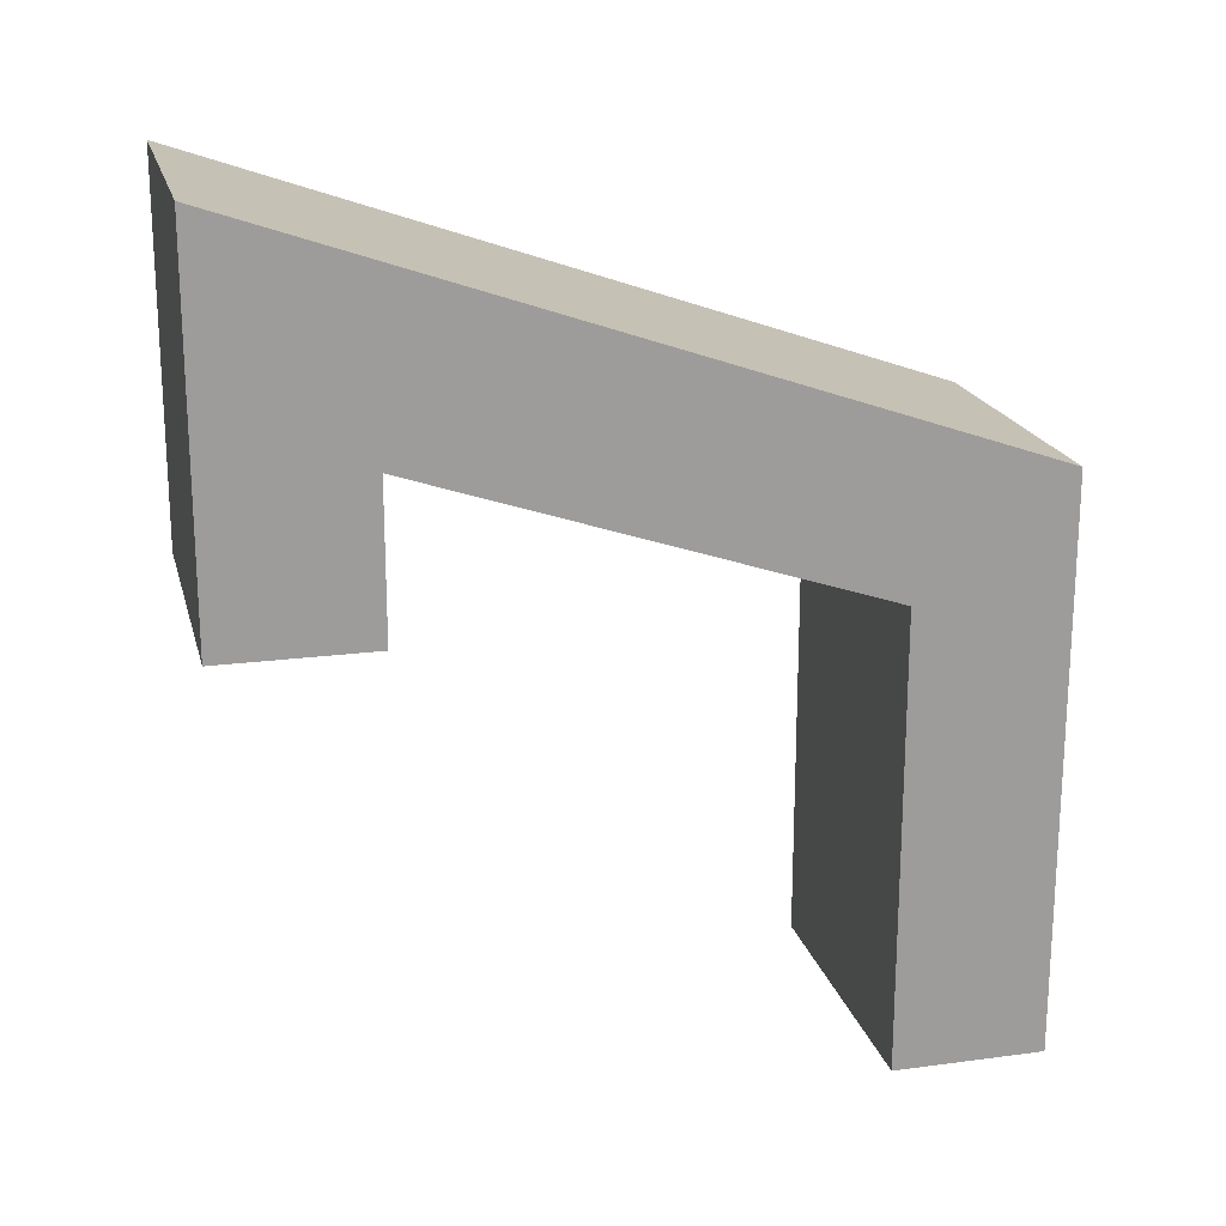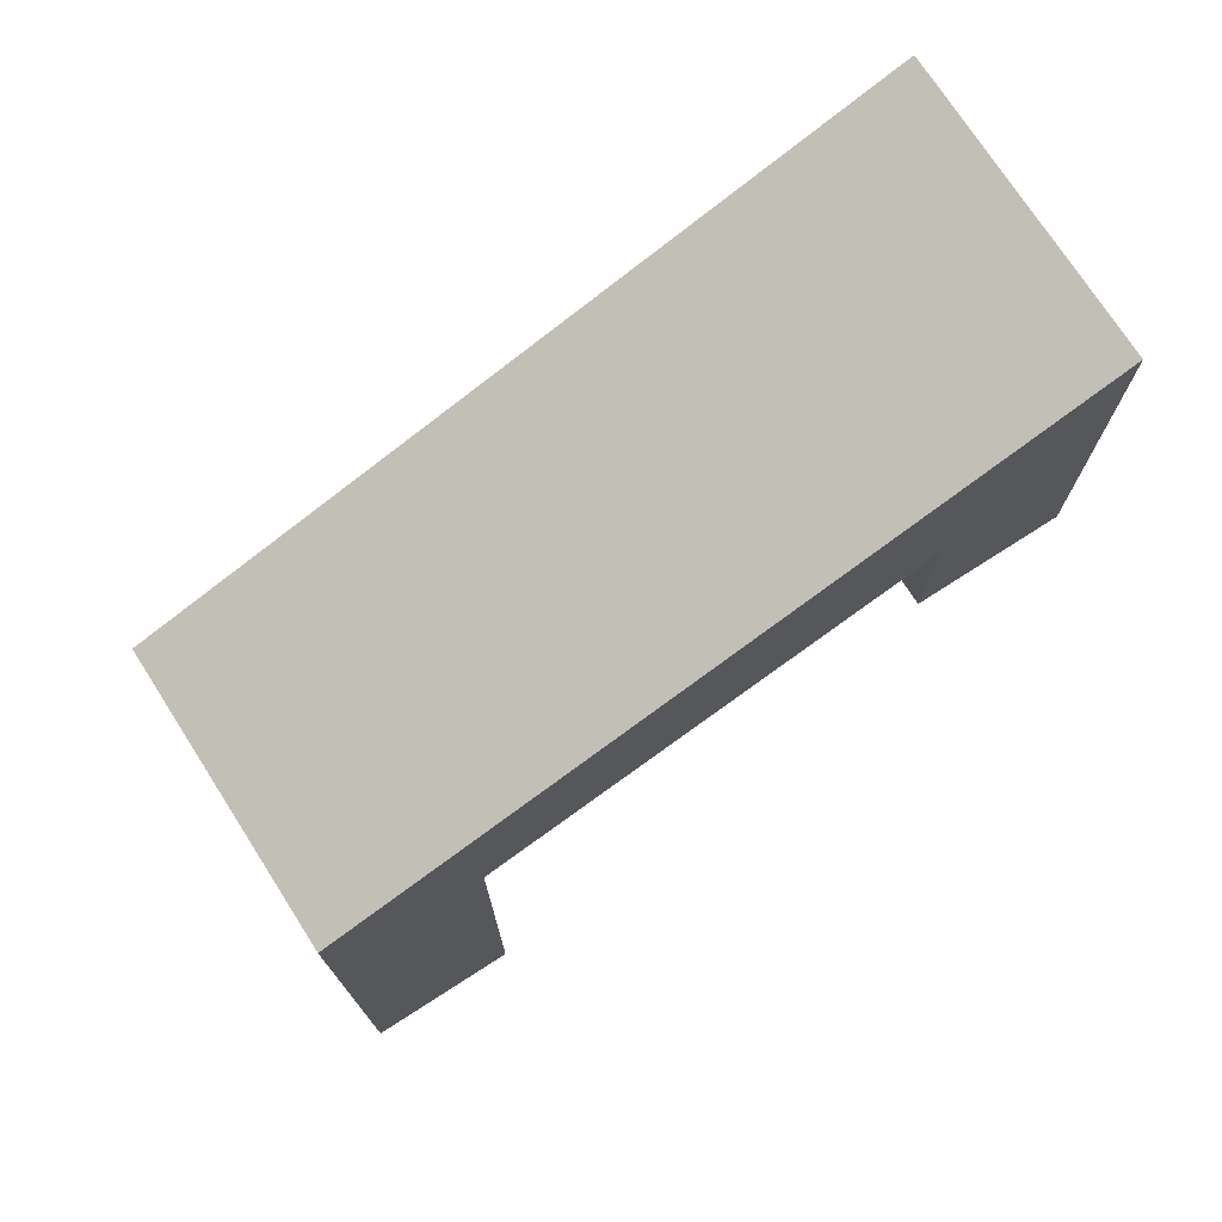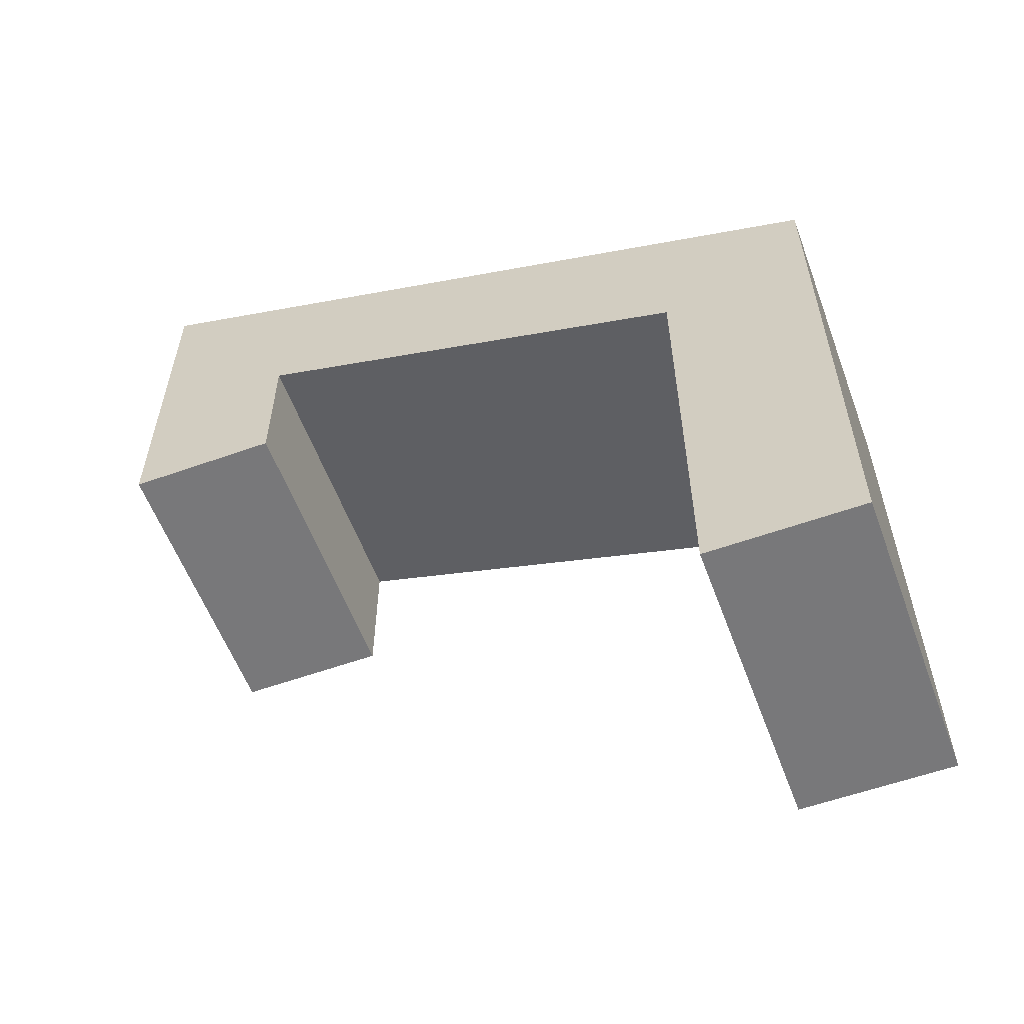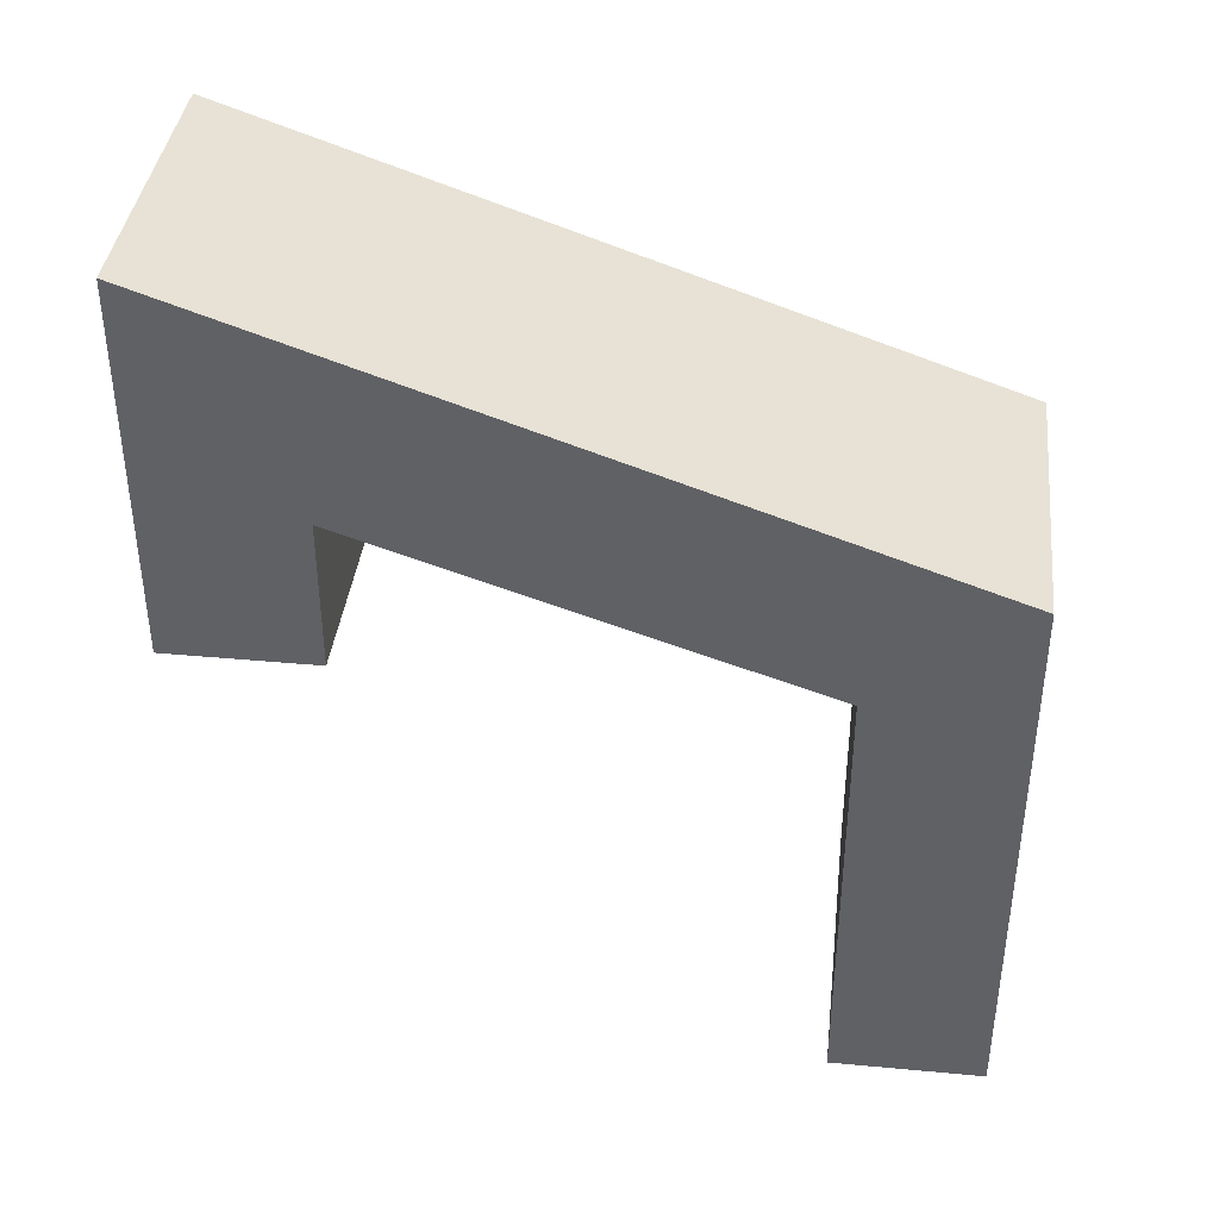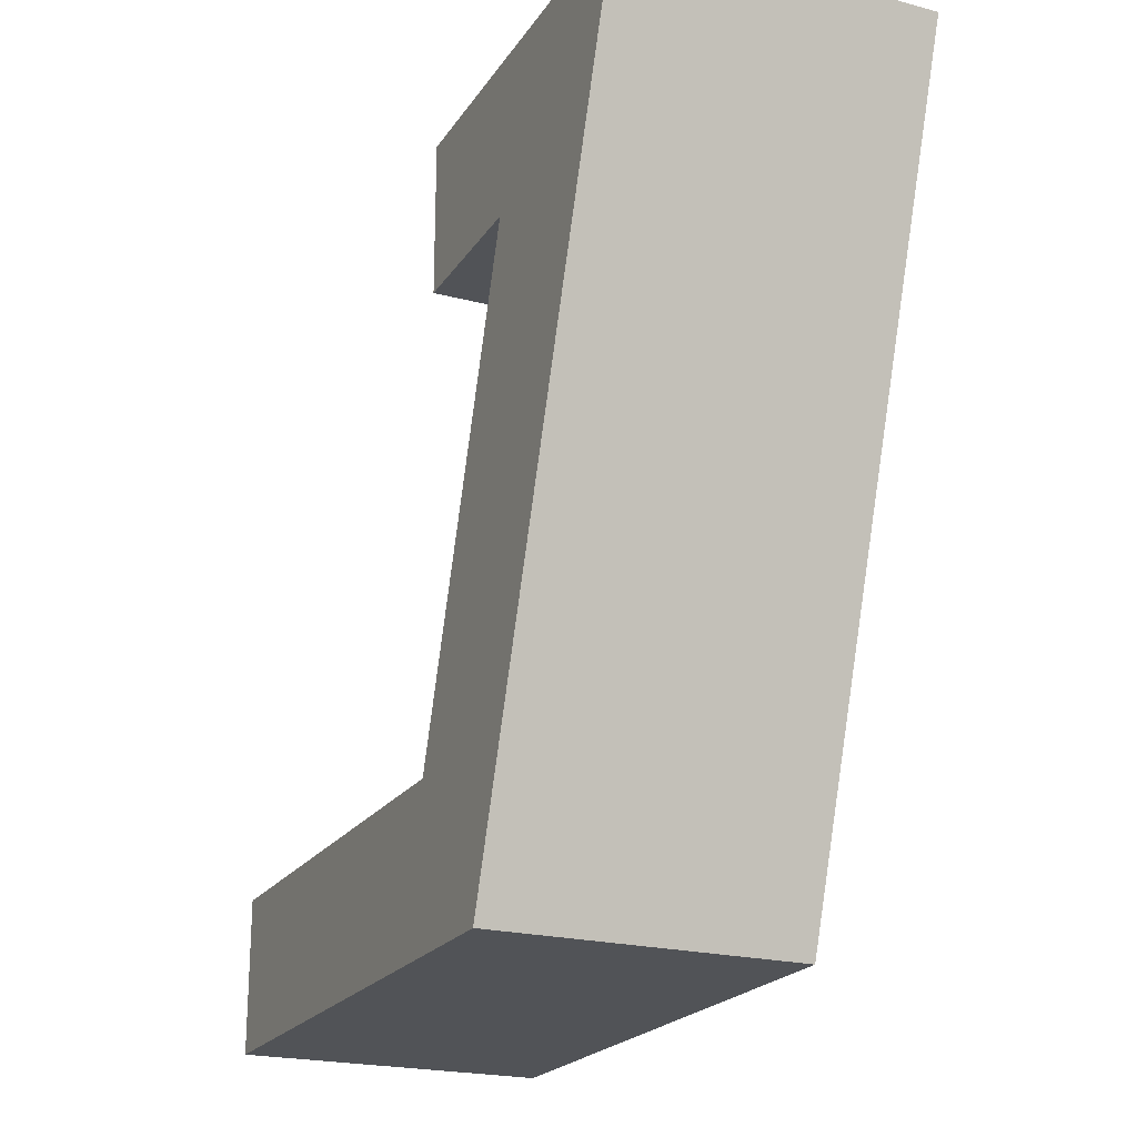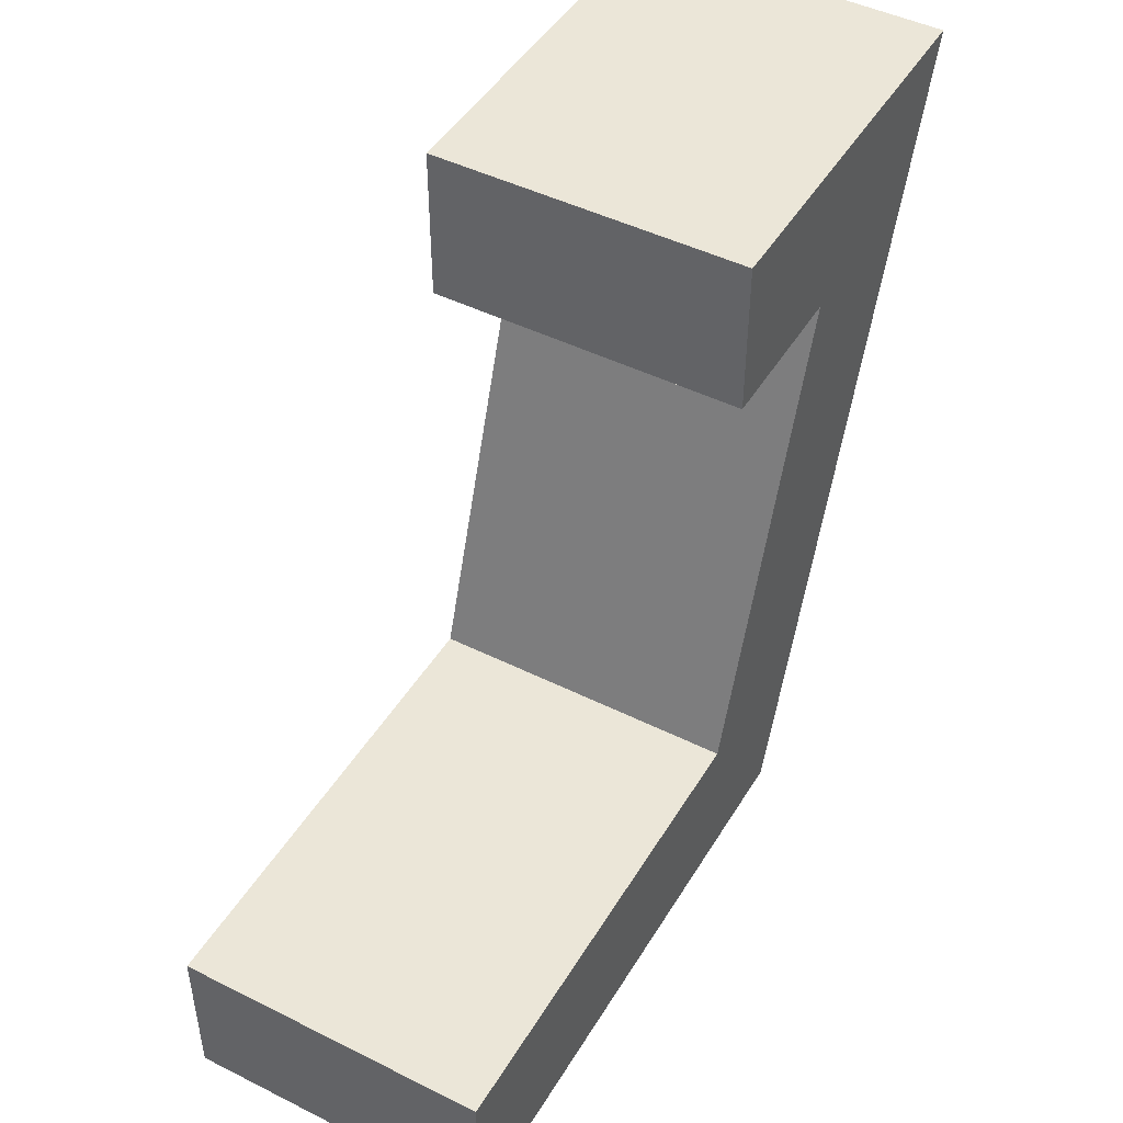
<metadata>
{"format":"obj","ext":"obj","renderer":"f3d","projection":"perspective","resolution":1024,"background":"white","views":[{"elev":19.6,"azim":-103.9,"up":"+Z"},{"elev":73.9,"azim":57.3,"up":"+Z"},{"elev":-57.6,"azim":-69.7,"up":"+Z"},{"elev":39.2,"azim":-83.4,"up":"+Z"},{"elev":-21.7,"azim":-24.7,"up":"+Y"},{"elev":46.4,"azim":-150.4,"up":"+Y"}]}
</metadata>
<code>
o ColobotMesh_1_ColobotMesh_
v -1 5 4.485
v -1 1 2
v 1 1 2
v 1 1 -1
v -1 1 -1
v -1 4 3
v 1 4 3
v 1 1 2
v -1 1 2
v -1 4 2
v 1 4 2
v 1 4 3
v -1 4 3
v -1 5 2
v 1 5 2
v -1 1 -1
v 1 1 -1
v 1 0 -1
v -1 0 -1
v 1 0 -1
v 1 1 -1
v 1 -0 2.754
v 1 0 -1
v 1 -0 2.754
v -1 -0 2.754
v 1 4 2
v -1 -0 2.754
v 1 -0 2.754
v 1 5 4.485
v 1 5 2
v -1 5 2
v -1 4 2
v 1 5 4.485
v -1 5 4.485
v -1 0 -1
v 1 1 2
v 1 5 4.485
v 1 4 3
v 1 5 2
v 1 4 2
v -1 1 -1
v -1 0 -1
v -1 -0 2.754
v -1 1 2
v -1 5 4.485
v -1 4 3
v -1 5 2
v -1 4 2
f 2 3 4
f 5 2 4
f 6 7 8
f 9 6 8
f 10 11 12
f 13 10 12
f 14 15 26
f 32 14 26
f 1 29 30
f 31 1 30
f 27 28 33
f 34 27 33
f 35 23 24
f 25 35 24
f 16 17 18
f 19 16 18
f 20 21 22
f 21 36 22
f 22 36 37
f 36 38 37
f 37 38 39
f 39 38 40
f 41 42 43
f 44 41 43
f 44 43 45
f 46 44 45
f 46 45 47
f 46 47 48

</code>
